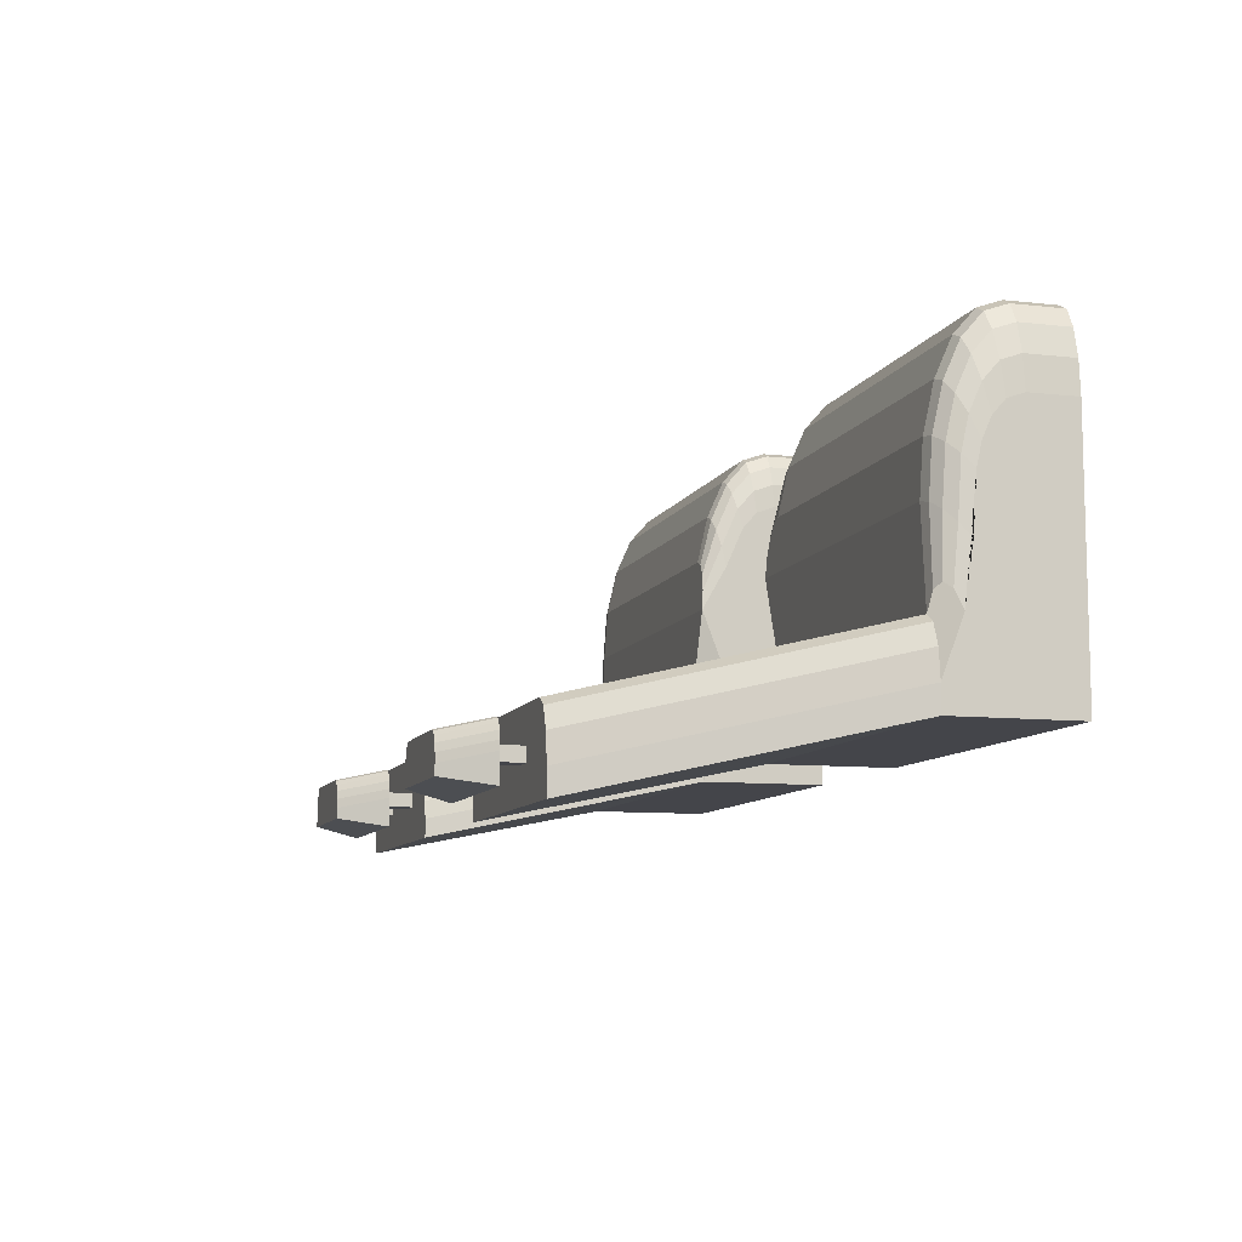
<metadata>
{"format":"obj","ext":"obj","renderer":"f3d","projection":"perspective","resolution":1024,"background":"white","views":[{"elev":-9.3,"azim":-106.7,"up":"+Z"}]}
</metadata>
<code>
o Cube.002_Cube.010
v 0.6227 -0.1336 -2.902
v 3.229 -0.1336 -2.902
v 0.6227 0.7332 -2.902
v 3.229 0.7332 -2.902
v 0.6227 -0.1336 -2.342
v 3.229 -0.1336 -2.342
v 0.686 2.63 -3.313
v 2.4 2.63 -3.313
v 1.144 0.7332 -2.902
v 1.665 0.7332 -2.902
v 2.187 0.7332 -2.902
v 2.708 0.7332 -2.902
v 2.708 -0.1336 -2.902
v 2.187 -0.1336 -2.902
v 1.665 -0.1336 -2.902
v 1.144 -0.1336 -2.902
v 1.144 -0.1336 -0.5555
v 1.665 -0.1336 -0.5555
v 2.187 -0.1336 -0.5555
v 2.708 -0.1336 -0.5555
v 1.144 -0.1336 -2.342
v 1.665 -0.1336 -2.342
v 2.187 -0.1336 -2.342
v 2.708 -0.1336 -2.342
v 2.708 0.7332 -2.342
v 2.187 0.7332 -2.342
v 1.665 0.7332 -2.342
v 1.144 0.7332 -2.342
v 1.029 2.63 -3.313
v 1.371 2.63 -3.313
v 1.714 2.63 -3.313
v 2.057 2.63 -3.313
v 2.057 2.63 -2.753
v 1.714 2.63 -2.753
v 1.371 2.63 -2.753
v 1.029 2.63 -2.753
v 1.114 2.63 -3.081
v 1.286 2.63 -3.081
v 1.8 2.63 -3.081
v 1.971 2.63 -3.081
v 1.971 2.63 -2.986
v 1.8 2.63 -2.986
v 1.286 2.63 -2.986
v 1.114 2.63 -2.986
v 1.114 2.841 -3.081
v 1.286 2.841 -3.081
v 1.8 2.841 -3.081
v 1.971 2.841 -3.081
v 1.971 2.841 -2.986
v 1.8 2.841 -2.986
v 1.286 2.841 -2.986
v 1.114 2.841 -2.986
v 0.9532 2.818 -3.226
v 2.132 2.818 -3.226
v 1.189 2.818 -3.226
v 1.425 2.818 -3.226
v 1.661 2.818 -3.226
v 1.897 2.818 -3.226
v 1.897 2.818 -2.841
v 1.661 2.818 -2.841
v 1.425 2.818 -2.841
v 1.189 2.818 -2.841
v 1.248 2.818 -3.066
v 1.366 2.818 -3.066
v 1.72 2.818 -3.066
v 1.838 2.818 -3.066
v 1.838 2.818 -3.001
v 1.72 2.818 -3.001
v 1.366 2.818 -3.001
v 1.248 2.818 -3.001
v 1.138 3.135 -3.166
v 1.948 3.135 -3.166
v 1.3 3.135 -3.166
v 1.462 3.135 -3.166
v 1.624 3.135 -3.166
v 1.786 3.135 -3.166
v 1.786 3.135 -2.901
v 1.624 3.135 -2.901
v 1.462 3.135 -2.901
v 1.3 3.135 -2.901
v 1.34 3.135 -3.056
v 1.421 3.135 -3.056
v 1.664 3.135 -3.056
v 1.745 3.135 -3.056
v 1.745 3.135 -3.011
v 1.664 3.135 -3.011
v 1.421 3.135 -3.011
v 1.34 3.135 -3.011
v 1.039 2.818 -2.841
v 0.9532 2.818 -3.035
v 1.012 2.818 -2.85
v 0.9884 2.818 -2.878
v 0.9695 2.818 -2.921
v 0.9574 2.818 -2.975
v 2.132 2.818 -3.035
v 2.047 2.818 -2.841
v 2.128 2.818 -2.975
v 2.116 2.818 -2.921
v 2.097 2.818 -2.878
v 2.073 2.818 -2.85
v 1.138 3.135 -3.095
v 1.224 3.135 -2.901
v 1.142 3.135 -3.035
v 1.154 3.135 -2.981
v 1.173 3.135 -2.938
v 1.197 3.135 -2.911
v 1.862 3.135 -2.901
v 1.948 3.135 -3.095
v 1.889 3.135 -2.911
v 1.912 3.135 -2.938
v 1.931 3.135 -2.981
v 1.943 3.135 -3.035
v 3.229 0.7332 -2.727
v 3.069 0.7332 -2.342
v 3.229 0.5863 -2.342
v 3.208 0.7332 -2.535
v 3.149 0.7332 -2.394
v 2.24 2.63 -2.753
v 2.4 2.63 -3.138
v 2.32 2.63 -2.805
v 2.378 2.63 -2.946
v 0.8595 0.7332 -2.342
v 0.6227 0.7332 -2.902
v 0.6227 0.4964 -2.342
v 0.8068 0.7332 -2.356
v 0.7568 0.7332 -2.398
v 0.7119 0.7332 -2.464
v 0.6744 0.7332 -2.553
v 0.6462 0.7332 -2.659
v 0.6287 0.7332 -2.778
v 0.686 2.63 -3.313
v 0.9228 2.63 -2.753
v 0.6919 2.63 -3.189
v 0.7094 2.63 -3.07
v 0.7376 2.63 -2.964
v 0.7751 2.63 -2.876
v 0.82 2.63 -2.809
v 0.8701 2.63 -2.767
v 2.708 0.2122 -0.5555
v 2.708 0.7332 -1.722
v 2.708 0.3732 -0.6126
v 2.708 0.5184 -0.7783
v 2.708 0.6337 -1.036
v 2.708 0.7077 -1.361
v 2.187 0.2122 -0.5555
v 2.187 0.7332 -1.722
v 2.187 0.3732 -0.6126
v 2.187 0.5184 -0.7783
v 2.187 0.6337 -1.036
v 2.187 0.7077 -1.361
v 1.665 0.2122 -0.5555
v 1.665 0.7332 -1.722
v 1.665 0.3732 -0.6126
v 1.665 0.5184 -0.7783
v 1.665 0.6337 -1.036
v 1.665 0.7077 -1.361
v 1.144 0.7332 -1.722
v 1.144 0.2122 -0.5555
v 1.144 0.7077 -1.361
v 1.144 0.6337 -1.036
v 1.144 0.5184 -0.7783
v 1.144 0.3732 -0.6126
v 0.7927 -0.1336 -0.5555
v 0.6227 -0.1336 -0.9733
v 0.7277 -0.1336 -0.5873
v 0.6725 -0.1336 -0.6779
v 0.6357 -0.1336 -0.8134
v 0.6227 0.7332 -1.722
v 0.6227 0.7332 -1.722
v 0.6227 0.7332 -1.722
v 0.6227 0.7332 -1.722
v 0.6227 0.7332 -1.722
v 0.7927 0.2122 -0.5555
v 0.6227 0.2015 -0.9733
v 0.7277 0.2114 -0.5873
v 0.6725 0.209 -0.6779
v 0.6357 0.2056 -0.8134
v 0.7927 0.7332 -1.722
v 0.6227 0.7332 -1.722
v 0.7502 0.7332 -1.722
v 0.7077 0.7332 -1.722
v 0.6652 0.7332 -1.722
v 0.7927 0.3732 -0.6126
v 0.6227 0.3299 -1.019
v 0.7277 0.3699 -0.6435
v 0.6725 0.3605 -0.7316
v 0.6357 0.3464 -0.8634
v 0.7927 0.5184 -0.7783
v 0.6227 0.433 -1.136
v 0.7277 0.5119 -0.8055
v 0.6725 0.4934 -0.8832
v 0.6357 0.4657 -0.9993
v 0.7927 0.6337 -1.036
v 0.6227 0.5566 -1.413
v 0.7277 0.6278 -1.065
v 0.6725 0.6111 -1.147
v 0.6357 0.5861 -1.269
v 0.7927 0.7077 -1.361
v 0.6227 0.7332 -1.722
v 0.7277 0.7096 -1.389
v 0.6725 0.7151 -1.467
v 0.6357 0.7234 -1.584
v 3.229 -0.1336 -1.132
v 3.012 -0.1336 -0.5555
v 3.213 -0.1336 -0.9117
v 3.166 -0.1336 -0.7245
v 3.095 -0.1336 -0.5994
v 3.069 0.7332 -2.342
v 3.229 0.5863 -2.342
v 3.13 0.722 -2.224
v 3.182 0.6902 -2.183
v 3.217 0.6425 -2.224
v 3.012 0.7332 -1.722
v 3.229 0.5255 -1.951
v 3.095 0.7174 -1.739
v 3.166 0.6723 -1.789
v 3.213 0.605 -1.863
v 3.012 0.2122 -0.5555
v 3.229 0.1974 -1.132
v 3.095 0.2111 -0.5994
v 3.166 0.2079 -0.7245
v 3.213 0.203 -0.9117
v 3.012 0.7077 -1.361
v 3.229 0.4984 -1.568
v 3.095 0.6917 -1.377
v 3.166 0.6464 -1.422
v 3.213 0.5785 -1.489
v 3.012 0.6337 -1.036
v 3.229 0.4631 -1.413
v 3.095 0.6207 -1.065
v 3.166 0.5837 -1.147
v 3.213 0.5284 -1.269
v 3.012 0.5184 -0.7783
v 3.229 0.4004 -1.273
v 3.095 0.5094 -0.8159
v 3.166 0.4839 -0.9231
v 3.213 0.4456 -1.084
v 3.012 0.3732 -0.6126
v 3.229 0.3134 -1.174
v 3.095 0.3686 -0.6553
v 3.166 0.3557 -0.7769
v 3.213 0.3363 -0.9589
v -0.6227 -0.1336 -2.902
v -3.229 -0.1336 -2.902
v -0.6227 0.7332 -2.902
v -3.229 0.7332 -2.902
v -0.6227 -0.1336 -2.342
v -3.229 -0.1336 -2.342
v -0.686 2.63 -3.313
v -2.4 2.63 -3.313
v -1.144 0.7332 -2.902
v -1.665 0.7332 -2.902
v -2.187 0.7332 -2.902
v -2.708 0.7332 -2.902
v -2.708 -0.1336 -2.902
v -2.187 -0.1336 -2.902
v -1.665 -0.1336 -2.902
v -1.144 -0.1336 -2.902
v -1.144 -0.1336 -0.5555
v -1.665 -0.1336 -0.5555
v -2.187 -0.1336 -0.5555
v -2.708 -0.1336 -0.5555
v -1.144 -0.1336 -2.342
v -1.665 -0.1336 -2.342
v -2.187 -0.1336 -2.342
v -2.708 -0.1336 -2.342
v -2.708 0.7332 -2.342
v -2.187 0.7332 -2.342
v -1.665 0.7332 -2.342
v -1.144 0.7332 -2.342
v -1.029 2.63 -3.313
v -1.371 2.63 -3.313
v -1.714 2.63 -3.313
v -2.057 2.63 -3.313
v -2.057 2.63 -2.753
v -1.714 2.63 -2.753
v -1.371 2.63 -2.753
v -1.029 2.63 -2.753
v -1.114 2.63 -3.081
v -1.286 2.63 -3.081
v -1.8 2.63 -3.081
v -1.971 2.63 -3.081
v -1.971 2.63 -2.986
v -1.8 2.63 -2.986
v -1.286 2.63 -2.986
v -1.114 2.63 -2.986
v -1.114 2.841 -3.081
v -1.286 2.841 -3.081
v -1.8 2.841 -3.081
v -1.971 2.841 -3.081
v -1.971 2.841 -2.986
v -1.8 2.841 -2.986
v -1.286 2.841 -2.986
v -1.114 2.841 -2.986
v -0.9532 2.818 -3.226
v -2.132 2.818 -3.226
v -1.189 2.818 -3.226
v -1.425 2.818 -3.226
v -1.661 2.818 -3.226
v -1.897 2.818 -3.226
v -1.897 2.818 -2.841
v -1.661 2.818 -2.841
v -1.425 2.818 -2.841
v -1.189 2.818 -2.841
v -1.248 2.818 -3.066
v -1.366 2.818 -3.066
v -1.72 2.818 -3.066
v -1.838 2.818 -3.066
v -1.838 2.818 -3.001
v -1.72 2.818 -3.001
v -1.366 2.818 -3.001
v -1.248 2.818 -3.001
v -1.138 3.135 -3.166
v -1.948 3.135 -3.166
v -1.3 3.135 -3.166
v -1.462 3.135 -3.166
v -1.624 3.135 -3.166
v -1.786 3.135 -3.166
v -1.786 3.135 -2.901
v -1.624 3.135 -2.901
v -1.462 3.135 -2.901
v -1.3 3.135 -2.901
v -1.34 3.135 -3.056
v -1.421 3.135 -3.056
v -1.664 3.135 -3.056
v -1.745 3.135 -3.056
v -1.745 3.135 -3.011
v -1.664 3.135 -3.011
v -1.421 3.135 -3.011
v -1.34 3.135 -3.011
v -1.039 2.818 -2.841
v -0.9532 2.818 -3.035
v -1.012 2.818 -2.85
v -0.9884 2.818 -2.878
v -0.9695 2.818 -2.921
v -0.9574 2.818 -2.975
v -2.132 2.818 -3.035
v -2.047 2.818 -2.841
v -2.128 2.818 -2.975
v -2.116 2.818 -2.921
v -2.097 2.818 -2.878
v -2.073 2.818 -2.85
v -1.138 3.135 -3.095
v -1.224 3.135 -2.901
v -1.142 3.135 -3.035
v -1.154 3.135 -2.981
v -1.173 3.135 -2.938
v -1.197 3.135 -2.911
v -1.862 3.135 -2.901
v -1.948 3.135 -3.095
v -1.889 3.135 -2.911
v -1.912 3.135 -2.938
v -1.931 3.135 -2.981
v -1.943 3.135 -3.035
v -3.229 0.7332 -2.727
v -3.069 0.7332 -2.342
v -3.229 0.5863 -2.342
v -3.208 0.7332 -2.535
v -3.149 0.7332 -2.394
v -2.24 2.63 -2.753
v -2.4 2.63 -3.138
v -2.32 2.63 -2.805
v -2.378 2.63 -2.946
v -0.8595 0.7332 -2.342
v -0.6227 0.7332 -2.902
v -0.6227 0.4964 -2.342
v -0.8068 0.7332 -2.356
v -0.7568 0.7332 -2.398
v -0.7119 0.7332 -2.464
v -0.6744 0.7332 -2.553
v -0.6462 0.7332 -2.659
v -0.6287 0.7332 -2.778
v -0.686 2.63 -3.313
v -0.9228 2.63 -2.753
v -0.6919 2.63 -3.189
v -0.7094 2.63 -3.07
v -0.7376 2.63 -2.964
v -0.7751 2.63 -2.876
v -0.82 2.63 -2.809
v -0.8701 2.63 -2.767
v -2.708 0.2122 -0.5555
v -2.708 0.7332 -1.722
v -2.708 0.3732 -0.6126
v -2.708 0.5184 -0.7783
v -2.708 0.6337 -1.036
v -2.708 0.7077 -1.361
v -2.187 0.2122 -0.5555
v -2.187 0.7332 -1.722
v -2.187 0.3732 -0.6126
v -2.187 0.5184 -0.7783
v -2.187 0.6337 -1.036
v -2.187 0.7077 -1.361
v -1.665 0.2122 -0.5555
v -1.665 0.7332 -1.722
v -1.665 0.3732 -0.6126
v -1.665 0.5184 -0.7783
v -1.665 0.6337 -1.036
v -1.665 0.7077 -1.361
v -1.144 0.7332 -1.722
v -1.144 0.2122 -0.5555
v -1.144 0.7077 -1.361
v -1.144 0.6337 -1.036
v -1.144 0.5184 -0.7783
v -1.144 0.3732 -0.6126
v -0.7927 -0.1336 -0.5555
v -0.6227 -0.1336 -0.9733
v -0.7277 -0.1336 -0.5873
v -0.6725 -0.1336 -0.6779
v -0.6357 -0.1336 -0.8134
v -0.6227 0.7332 -1.722
v -0.6227 0.7332 -1.722
v -0.6227 0.7332 -1.722
v -0.6227 0.7332 -1.722
v -0.6227 0.7332 -1.722
v -0.7927 0.2122 -0.5555
v -0.6227 0.2015 -0.9733
v -0.7277 0.2114 -0.5873
v -0.6725 0.209 -0.6779
v -0.6357 0.2056 -0.8134
v -0.7927 0.7332 -1.722
v -0.6227 0.7332 -1.722
v -0.7502 0.7332 -1.722
v -0.7077 0.7332 -1.722
v -0.6652 0.7332 -1.722
v -0.7927 0.3732 -0.6126
v -0.6227 0.3299 -1.019
v -0.7277 0.3699 -0.6435
v -0.6725 0.3605 -0.7316
v -0.6357 0.3464 -0.8634
v -0.7927 0.5184 -0.7783
v -0.6227 0.433 -1.136
v -0.7277 0.5119 -0.8055
v -0.6725 0.4934 -0.8832
v -0.6357 0.4657 -0.9993
v -0.7927 0.6337 -1.036
v -0.6227 0.5566 -1.413
v -0.7277 0.6278 -1.065
v -0.6725 0.6111 -1.147
v -0.6357 0.5861 -1.269
v -0.7927 0.7077 -1.361
v -0.6227 0.7332 -1.722
v -0.7277 0.7096 -1.389
v -0.6725 0.7151 -1.467
v -0.6357 0.7234 -1.584
v -3.229 -0.1336 -1.132
v -3.012 -0.1336 -0.5555
v -3.213 -0.1336 -0.9117
v -3.166 -0.1336 -0.7245
v -3.095 -0.1336 -0.5994
v -3.069 0.7332 -2.342
v -3.229 0.5863 -2.342
v -3.13 0.722 -2.224
v -3.182 0.6902 -2.183
v -3.217 0.6425 -2.224
v -3.012 0.7332 -1.722
v -3.229 0.5255 -1.951
v -3.095 0.7174 -1.739
v -3.166 0.6723 -1.789
v -3.213 0.605 -1.863
v -3.012 0.2122 -0.5555
v -3.229 0.1974 -1.132
v -3.095 0.2111 -0.5994
v -3.166 0.2079 -0.7245
v -3.213 0.203 -0.9117
v -3.012 0.7077 -1.361
v -3.229 0.4984 -1.568
v -3.095 0.6917 -1.377
v -3.166 0.6464 -1.422
v -3.213 0.5785 -1.489
v -3.012 0.6337 -1.036
v -3.229 0.4631 -1.413
v -3.095 0.6207 -1.065
v -3.166 0.5837 -1.147
v -3.213 0.5284 -1.269
v -3.012 0.5184 -0.7783
v -3.229 0.4004 -1.273
v -3.095 0.5094 -0.8159
v -3.166 0.4839 -0.9231
v -3.213 0.4456 -1.084
v -3.012 0.3732 -0.6126
v -3.229 0.3134 -1.174
v -3.095 0.3686 -0.6553
v -3.166 0.3557 -0.7769
v -3.213 0.3363 -0.9589
f 122 125 126 127 128 129 130 123 124 168 170 171 172 169
f 12 4 2 13
f 113 4 8 119
f 162 183 173 158
f 24 13 2 6
f 122 28 36 132
f 25 114 118 33
f 115 209 214 224 229 234 239 219 203 6
f 218 139 20 204
f 4 113 115 6 2
f 9 3 7 29
f 36 29 7 131 133 134 135 136 137 138 132
f 3 9 16 1
f 9 10 15 16
f 10 11 14 15
f 11 12 13 14
f 113 116 117 114 208 210 211 212 209 115
f 146 26 27 152
f 5 1 16 21
f 21 16 15 22
f 22 15 14 23
f 23 14 13 24
f 3 123 131 7
f 27 26 34 35
f 158 173 163 17
f 17 21 22 18
f 18 22 23 19
f 19 23 24 20
f 118 120 121 119 8 32 33
f 145 151 18 19
f 35 30 38 43
f 34 31 30 35
f 29 36 44 37
f 4 12 32 8
f 12 11 31 32
f 11 10 30 31
f 10 9 29 30
f 31 34 42 39
f 33 32 40 41
f 36 35 43 44
f 34 33 41 42
f 32 31 39 40
f 30 29 37 38
f 49 48 47 50
f 51 46 45 52
f 89 62 80 102
f 59 96 107 77
f 61 69 64 56
f 60 61 56 57
f 55 63 70 62
f 57 65 68 60
f 59 67 66 58
f 62 70 69 61
f 60 68 67 59
f 58 66 65 57
f 56 64 63 55
f 107 109 110 111 112 108 72 76 77
f 79 74 82 87
f 78 75 74 79
f 73 80 88 81
f 75 78 86 83
f 77 76 84 85
f 80 79 87 88
f 78 77 85 86
f 76 75 83 84
f 74 73 81 82
f 58 57 75 76
f 67 68 86 85
f 56 55 73 74
f 63 64 82 81
f 53 90 101 71
f 70 63 81 88
f 54 58 76 72
f 68 65 83 86
f 61 60 78 79
f 80 73 71 101 103 104 105 106 102
f 69 70 88 87
f 57 56 74 75
f 65 66 84 83
f 55 53 71 73
f 95 97 98 99 100 96 59 58 54
f 64 69 87 82
f 95 54 72 108
f 62 61 79 80
f 66 67 85 84
f 60 59 77 78
f 101 90 94 103
f 103 94 93 104
f 104 93 92 105
f 105 92 91 106
f 106 91 89 102
f 95 108 112 97
f 97 112 111 98
f 98 111 110 99
f 99 110 109 100
f 100 109 107 96
f 62 89 91 92 93 94 90 53 55
f 213 140 144 223
f 113 119 121 116
f 116 121 120 117
f 117 120 118 114
f 213 208 114 25 140
f 157 28 122 169 178
f 131 123 130 133
f 133 130 129 134
f 134 129 128 135
f 135 128 127 136
f 136 127 126 137
f 137 126 125 138
f 138 125 122 132
f 124 123 3 1 5
f 161 188 183 162
f 159 198 193 160
f 160 193 188 161
f 157 178 198 159
f 238 141 139 218
f 228 143 142 233
f 233 142 141 238
f 223 144 143 228
f 146 152 156 150
f 150 156 155 149
f 149 155 154 148
f 148 154 153 147
f 147 153 151 145
f 174 184 189 194 199 179 168 124 5 164
f 179 199 202 182
f 182 202 201 181
f 181 201 200 180
f 180 200 198 178
f 199 194 197 202
f 202 197 196 201
f 201 196 195 200
f 200 195 193 198
f 194 189 192 197
f 197 192 191 196
f 196 191 190 195
f 195 190 188 193
f 189 184 187 192
f 192 187 186 191
f 191 186 185 190
f 190 185 183 188
f 184 174 177 187
f 187 177 176 186
f 186 176 175 185
f 185 175 173 183
f 174 164 167 177
f 177 167 166 176
f 176 166 165 175
f 175 165 163 173
f 168 179 182 170
f 170 182 181 171
f 171 181 180 172
f 172 180 178 169
f 163 165 166 167 164 5 21 17
f 224 214 217 227
f 227 217 216 226
f 226 216 215 225
f 225 215 213 223
f 229 224 227 232
f 232 227 226 231
f 231 226 225 230
f 230 225 223 228
f 234 229 232 237
f 237 232 231 236
f 236 231 230 235
f 235 230 228 233
f 239 234 237 242
f 242 237 236 241
f 241 236 235 240
f 240 235 233 238
f 219 239 242 222
f 222 242 241 221
f 221 241 240 220
f 220 240 238 218
f 208 213 215 210
f 210 215 216 211
f 211 216 217 212
f 212 217 214 209
f 218 204 207 220
f 220 207 206 221
f 221 206 205 222
f 222 205 203 219
f 20 24 6 203 205 206 207 204
f 86 83 84 85
f 88 81 82 87
f 364 411 414 413 412 410 366 365 372 371 370 369 368 367
f 254 255 244 246
f 355 361 250 246
f 404 400 415 425
f 266 248 244 255
f 364 374 278 270
f 267 275 360 356
f 357 248 445 461 481 476 471 466 456 451
f 460 446 262 381
f 246 244 248 357 355
f 251 271 249 245
f 278 374 380 379 378 377 376 375 373 249 271
f 245 243 258 251
f 251 258 257 252
f 252 257 256 253
f 253 256 255 254
f 355 357 451 454 453 452 450 356 359 358
f 388 394 269 268
f 247 263 258 243
f 263 264 257 258
f 264 265 256 257
f 265 266 255 256
f 245 249 373 365
f 269 277 276 268
f 400 259 405 415
f 259 260 264 263
f 260 261 265 264
f 261 262 266 265
f 360 275 274 250 361 363 362
f 387 261 260 393
f 277 285 280 272
f 276 277 272 273
f 271 279 286 278
f 246 250 274 254
f 254 274 273 253
f 253 273 272 252
f 252 272 271 251
f 273 281 284 276
f 275 283 282 274
f 278 286 285 277
f 276 284 283 275
f 274 282 281 273
f 272 280 279 271
f 291 292 289 290
f 293 294 287 288
f 331 344 322 304
f 301 319 349 338
f 303 298 306 311
f 302 299 298 303
f 297 304 312 305
f 299 302 310 307
f 301 300 308 309
f 304 303 311 312
f 302 301 309 310
f 300 299 307 308
f 298 297 305 306
f 349 319 318 314 350 354 353 352 351
f 321 329 324 316
f 320 321 316 317
f 315 323 330 322
f 317 325 328 320
f 319 327 326 318
f 322 330 329 321
f 320 328 327 319
f 318 326 325 317
f 316 324 323 315
f 300 318 317 299
f 309 327 328 310
f 298 316 315 297
f 305 323 324 306
f 295 313 343 332
f 312 330 323 305
f 296 314 318 300
f 310 328 325 307
f 303 321 320 302
f 322 344 348 347 346 345 343 313 315
f 311 329 330 312
f 299 317 316 298
f 307 325 326 308
f 297 315 313 295
f 337 296 300 301 338 342 341 340 339
f 306 324 329 311
f 337 350 314 296
f 304 322 321 303
f 308 326 327 309
f 302 320 319 301
f 343 345 336 332
f 345 346 335 336
f 346 347 334 335
f 347 348 333 334
f 348 344 331 333
f 337 339 354 350
f 339 340 353 354
f 340 341 352 353
f 341 342 351 352
f 342 338 349 351
f 304 297 295 332 336 335 334 333 331
f 455 465 386 382
f 355 358 363 361
f 358 359 362 363
f 359 356 360 362
f 455 382 267 356 450
f 399 420 411 364 270
f 373 375 372 365
f 375 376 371 372
f 376 377 370 371
f 377 378 369 370
f 378 379 368 369
f 379 380 367 368
f 380 374 364 367
f 366 247 243 245 365
f 403 404 425 430
f 401 402 435 440
f 402 403 430 435
f 399 401 440 420
f 480 460 381 383
f 470 475 384 385
f 475 480 383 384
f 465 470 385 386
f 388 392 398 394
f 392 391 397 398
f 391 390 396 397
f 390 389 395 396
f 389 387 393 395
f 416 406 247 366 410 421 441 436 431 426
f 421 424 444 441
f 424 423 443 444
f 423 422 442 443
f 422 420 440 442
f 441 444 439 436
f 444 443 438 439
f 443 442 437 438
f 442 440 435 437
f 436 439 434 431
f 439 438 433 434
f 438 437 432 433
f 437 435 430 432
f 431 434 429 426
f 434 433 428 429
f 433 432 427 428
f 432 430 425 427
f 426 429 419 416
f 429 428 418 419
f 428 427 417 418
f 427 425 415 417
f 416 419 409 406
f 419 418 408 409
f 418 417 407 408
f 417 415 405 407
f 410 412 424 421
f 412 413 423 424
f 413 414 422 423
f 414 411 420 422
f 405 259 263 247 406 409 408 407
f 466 469 459 456
f 469 468 458 459
f 468 467 457 458
f 467 465 455 457
f 471 474 469 466
f 474 473 468 469
f 473 472 467 468
f 472 470 465 467
f 476 479 474 471
f 479 478 473 474
f 478 477 472 473
f 477 475 470 472
f 481 484 479 476
f 484 483 478 479
f 483 482 477 478
f 482 480 475 477
f 461 464 484 481
f 464 463 483 484
f 463 462 482 483
f 462 460 480 482
f 450 452 457 455
f 452 453 458 457
f 453 454 459 458
f 454 451 456 459
f 460 462 449 446
f 462 463 448 449
f 463 464 447 448
f 464 461 445 447
f 262 446 449 448 447 445 248 266
f 328 327 326 325
f 330 329 324 323
f 139 145 19 20
f 140 25 26 146
f 152 27 28 157
f 28 27 35 36
f 26 25 33 34
f 151 158 17 18
f 140 146 150 144
f 144 150 149 143
f 143 149 148 142
f 142 148 147 141
f 141 147 145 139
f 152 157 159 156
f 156 159 160 155
f 155 160 161 154
f 154 161 162 153
f 153 162 158 151
f 381 262 261 387
f 382 388 268 267
f 394 399 270 269
f 270 278 277 269
f 268 276 275 267
f 393 260 259 400
f 382 386 392 388
f 386 385 391 392
f 385 384 390 391
f 384 383 389 390
f 383 381 387 389
f 394 398 401 399
f 398 397 402 401
f 397 396 403 402
f 396 395 404 403
f 395 393 400 404
f 43 38 46 51
f 37 44 52 45
f 39 42 50 47
f 41 40 48 49
f 44 43 51 52
f 42 41 49 50
f 40 39 47 48
f 38 37 45 46
f 285 293 288 280
f 279 287 294 286
f 281 289 292 284
f 283 291 290 282
f 286 294 293 285
f 284 292 291 283
f 282 290 289 281
f 280 288 287 279

</code>
